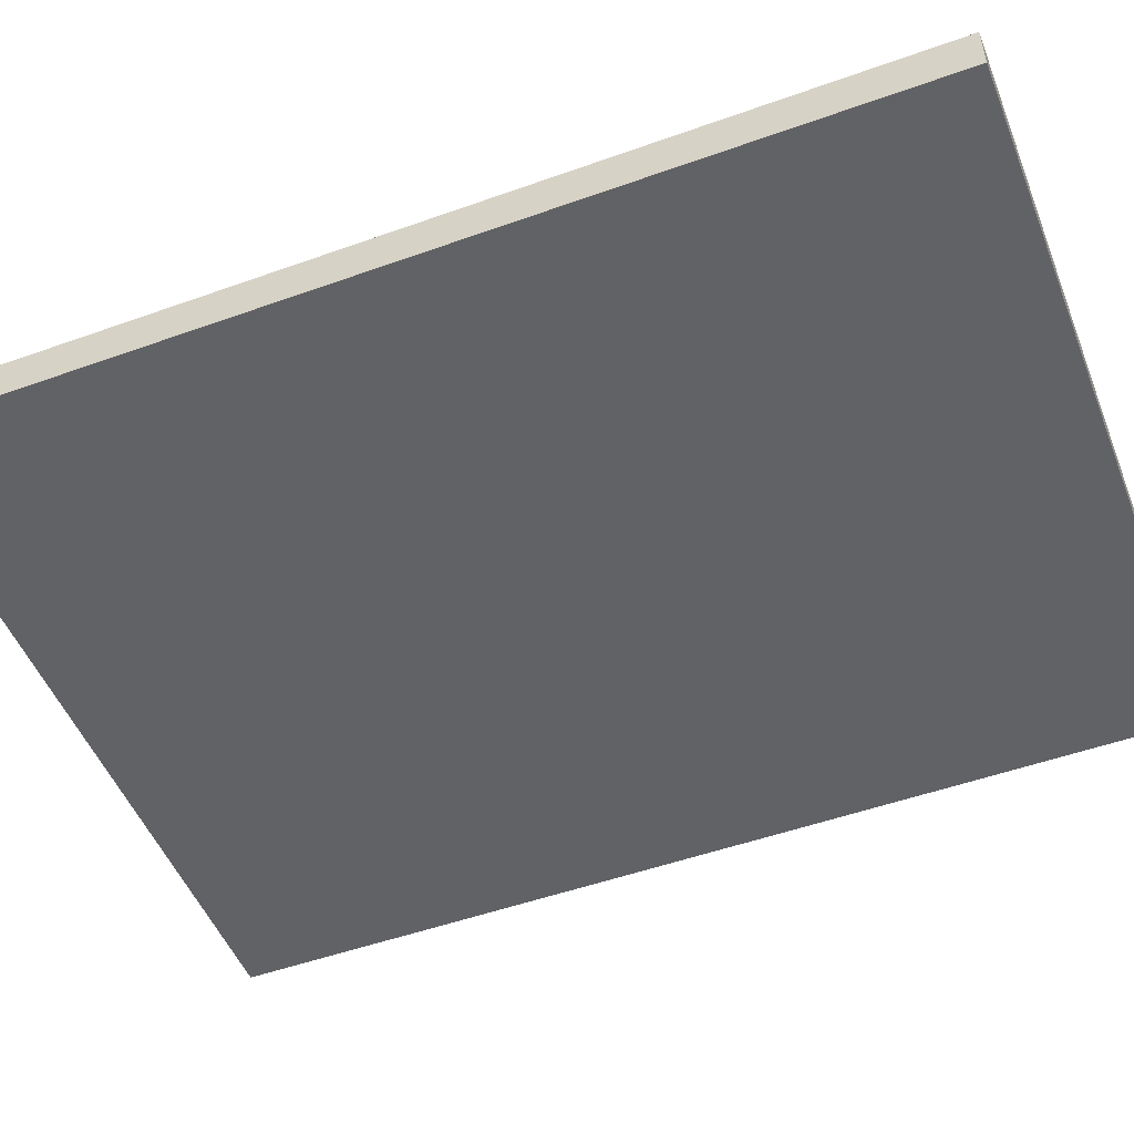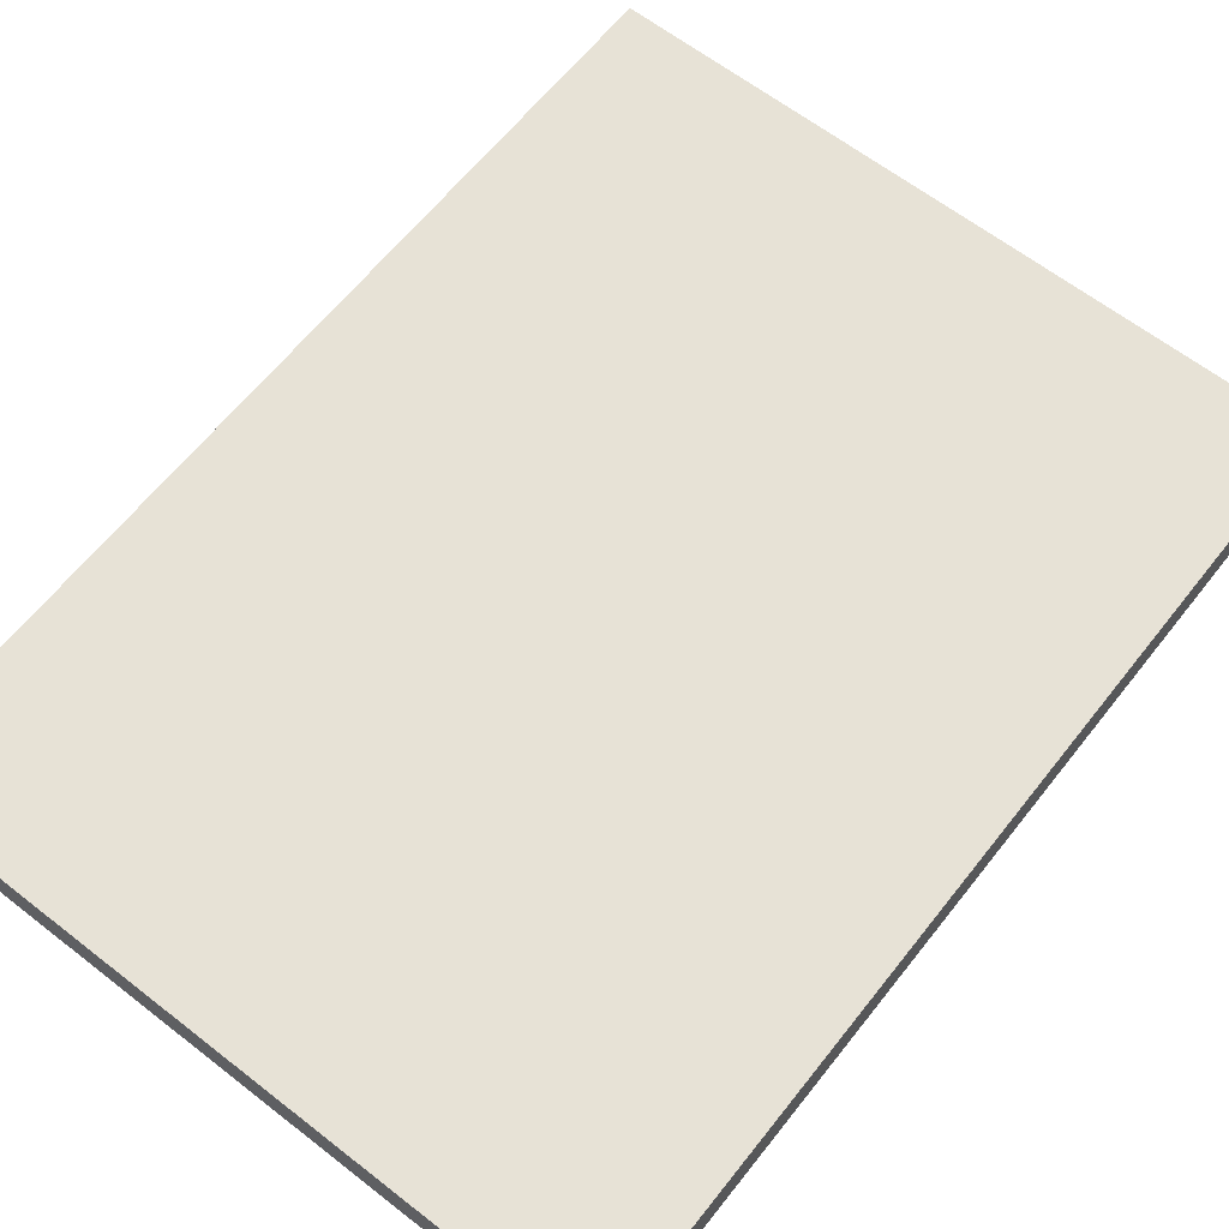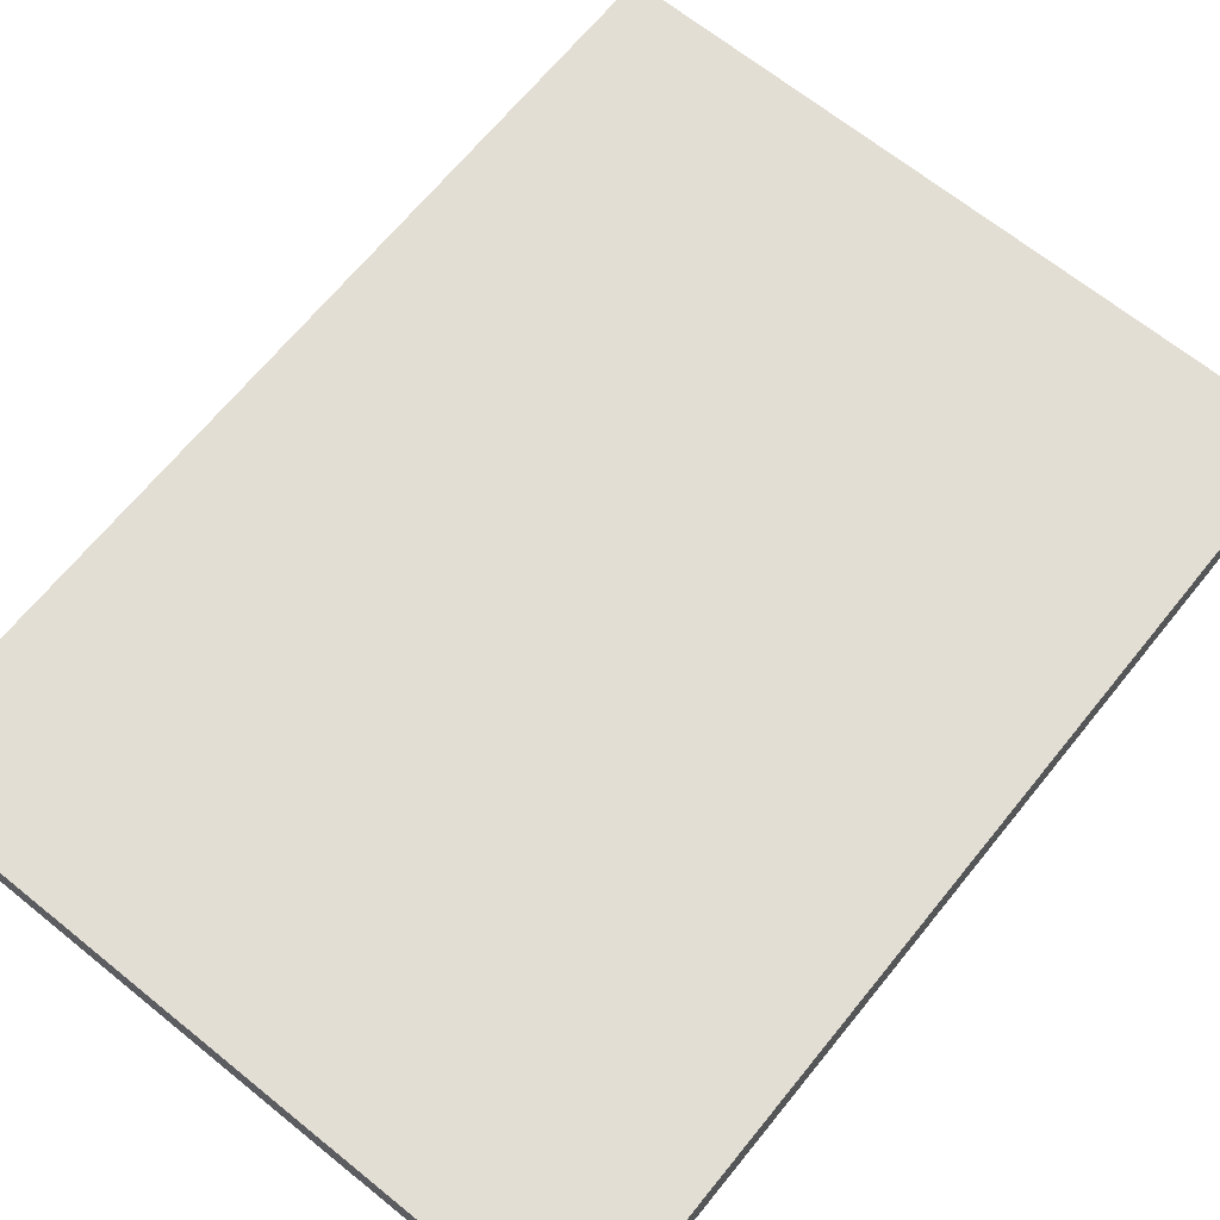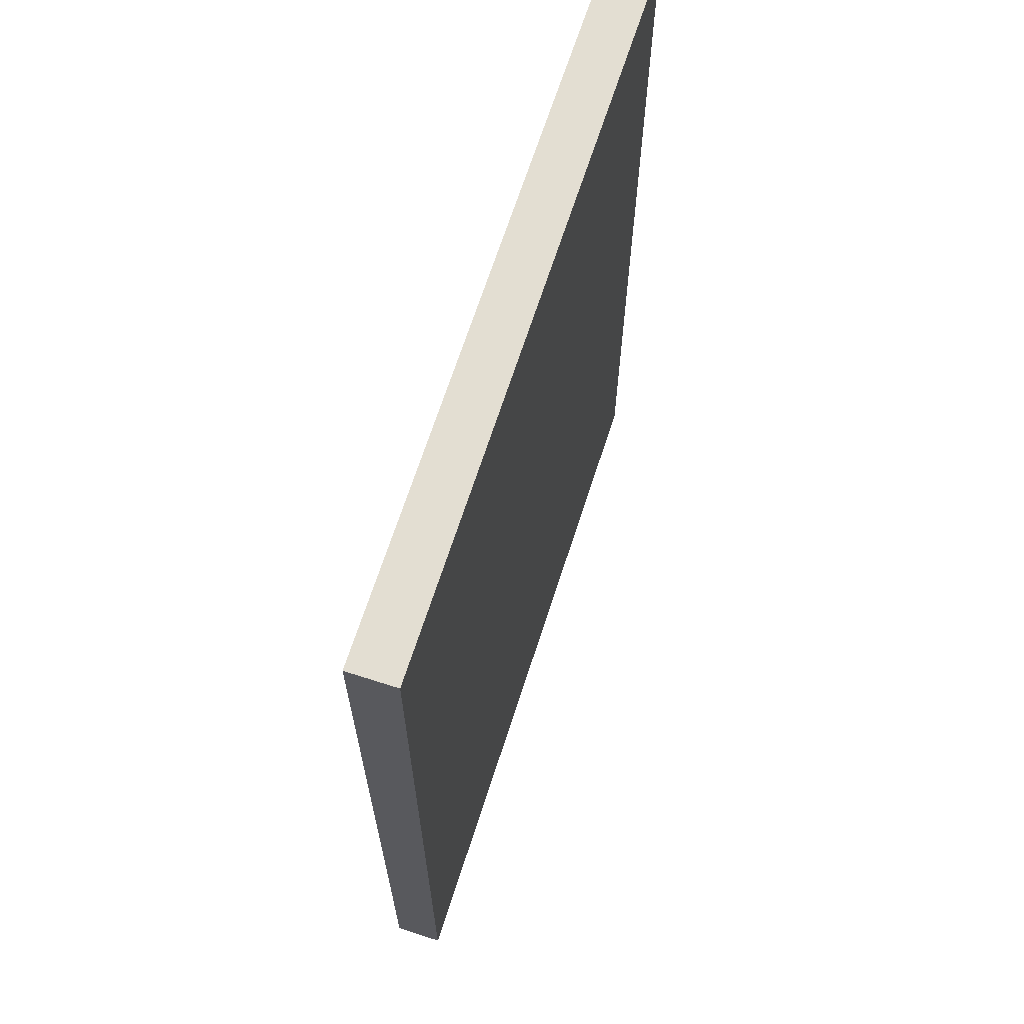
<metadata>
{"format":"obj","ext":"obj","renderer":"f3d","projection":"perspective","resolution":1024,"background":"white","views":[{"elev":-50.6,"azim":111.4,"up":"+Z"},{"elev":63.2,"azim":-141.8,"up":"+Z"},{"elev":67.2,"azim":-141.0,"up":"+Z"},{"elev":67.4,"azim":-72.1,"up":"+Y"}]}
</metadata>
<code>
o
v -1.5 0 0.1
v -1.5 0 -0.1
v -1.5 4 0.1
v -1.5 4 -0.1
v 1.5 0 0.1
v 1.5 0 -0.1
v 1.5 4 0.1
v 1.5 4 -0.1
v -1.5 0 0.1
v -1.5 4 0.1
v -1.3 0.3 0.1
v -1.3 0.6 0.1
v -1.3 0.7 0.1
v -1.3 0.8 0.1
v -1.3 0.9 0.1
v -1.3 2 0.1
v -1.3 2.1 0.1
v -1.3 2.2 0.1
v -1.3 2.3 0.1
v -1.3 2.4 0.1
v -1.3 2.5 0.1
v -1.3 2.6 0.1
v -1.3 2.7 0.1
v -1.3 2.8 0.1
v -1.3 2.9 0.1
v -1.3 3.1 0.1
v -1.3 3.3 0.1
v -1.3 3.4 0.1
v -1.3 3.5 0.1
v -1.3 3.7 0.1
v -0.8 1.4 0.1
v -0.8 1.6 0.1
v -0.7 1.6 0.1
v -0.7 1.9 0.1
v -0.7 3 0.1
v -0.7 3.1 0.1
v -0.7 3.3 0.1
v -0.7 3.4 0.1
v -0.7 3.5 0.1
v -0.7 3.7 0.1
v -0.6 1.4 0.1
v -0.6 1.7 0.1
v -0.6 1.9 0.1
v -0.6 2 0.1
v -0.5 1.7 0.1
v -0.5 1.8 0.1
v -0.5 2 0.1
v -0.5 2.1 0.1
v -0.5 2.2 0.1
v -0.4 1.8 0.1
v -0.4 1.9 0.1
v -0.4 2.2 0.1
v -0.4 2.3 0.1
v -0.4 2.4 0.1
v -0.4 2.5 0.1
v -0.3 1.9 0.1
v -0.3 2 0.1
v -0.3 2.1 0.1
v -0.3 2.2 0.1
v -0.3 2.3 0.1
v -0.3 2.5 0.1
v -0.3 2.6 0.1
v -0.2 2.1 0.1
v -0.2 2.2 0.1
v -0.2 2.3 0.1
v -0.2 2.4 0.1
v -0.2 2.6 0.1
v -0.2 2.7 0.1
v -0.1 2.4 0.1
v -0.1 2.5 0.1
v -0.1 2.6 0.1
v -0.1 2.7 0.1
v -0.1 2.8 0.1
v -0.1 2.9 0.1
v 0 2.9 0.1
v 0 3 0.1
v 0.1 2.6 0.1
v 0.1 2.7 0.1
v 0.1 2.8 0.1
v 0.1 3 0.1
v 0.1 3.1 0.1
v 0.2 2 0.1
v 0.2 2.1 0.1
v 0.2 2.8 0.1
v 0.2 2.9 0.1
v 0.2 3.1 0.1
v 0.2 3.2 0.1
v 0.3 2.2 0.1
v 0.3 2.3 0.1
v 0.3 2.6 0.1
v 0.3 2.7 0.1
v 0.3 2.8 0.1
v 0.3 2.9 0.1
v 0.3 3.1 0.1
v 0.3 3.2 0.1
v 0.4 2 0.1
v 0.4 2.1 0.1
v 0.4 2.3 0.1
v 0.4 2.4 0.1
v 0.4 2.5 0.1
v 0.4 2.6 0.1
v 0.4 3 0.1
v 0.4 3.1 0.1
v 0.5 1.8 0.1
v 0.5 2 0.1
v 0.5 2.3 0.1
v 0.5 2.4 0.1
v 0.5 2.7 0.1
v 0.5 2.8 0.1
v 0.5 2.9 0.1
v 0.5 3 0.1
v 0.6 1.5 0.1
v 0.6 1.8 0.1
v 0.6 2.2 0.1
v 0.6 2.3 0.1
v 0.6 2.4 0.1
v 0.6 2.5 0.1
v 0.6 2.6 0.1
v 0.6 2.7 0.1
v 0.6 2.8 0.1
v 0.7 1.7 0.1
v 0.7 2 0.1
v 0.7 2.1 0.1
v 0.7 2.2 0.1
v 0.8 1.5 0.1
v 0.8 1.7 0.1
v 0.8 2.5 0.1
v 0.8 2.6 0.1
v 1.3 0.3 0.1
v 1.3 0.6 0.1
v 1.3 0.7 0.1
v 1.3 0.8 0.1
v 1.3 0.9 0.1
v 1.3 2 0.1
v 1.3 2.1 0.1
v 1.3 2.2 0.1
v 1.3 2.3 0.1
v 1.3 2.4 0.1
v 1.3 2.9 0.1
v 1.3 3 0.1
v 1.5 0 0.1
v 1.5 4 0.1
v -1.5 0 -0.1
v -1.5 4 -0.1
v -1.3 0.3 -0.1
v -1.3 0.6 -0.1
v -1.3 0.7 -0.1
v -1.3 0.8 -0.1
v -1.3 0.9 -0.1
v -1.3 2 -0.1
v -1.3 2.1 -0.1
v -1.3 2.2 -0.1
v -1.3 2.3 -0.1
v -1.3 2.4 -0.1
v -1.3 2.5 -0.1
v -1.3 2.6 -0.1
v -1.3 2.7 -0.1
v -1.3 2.8 -0.1
v -1.3 2.9 -0.1
v -1.3 3.1 -0.1
v -1.3 3.3 -0.1
v -1.3 3.4 -0.1
v -1.3 3.5 -0.1
v -1.3 3.7 -0.1
v -0.8 1.4 -0.1
v -0.8 1.6 -0.1
v -0.7 1.6 -0.1
v -0.7 1.9 -0.1
v -0.7 3 -0.1
v -0.7 3.1 -0.1
v -0.7 3.3 -0.1
v -0.7 3.4 -0.1
v -0.7 3.5 -0.1
v -0.7 3.7 -0.1
v -0.6 1.4 -0.1
v -0.6 1.7 -0.1
v -0.6 1.9 -0.1
v -0.6 2 -0.1
v -0.5 1.7 -0.1
v -0.5 1.8 -0.1
v -0.5 2 -0.1
v -0.5 2.1 -0.1
v -0.5 2.2 -0.1
v -0.4 1.8 -0.1
v -0.4 1.9 -0.1
v -0.4 2.2 -0.1
v -0.4 2.3 -0.1
v -0.4 2.4 -0.1
v -0.4 2.5 -0.1
v -0.3 1.9 -0.1
v -0.3 2 -0.1
v -0.3 2.1 -0.1
v -0.3 2.2 -0.1
v -0.3 2.3 -0.1
v -0.3 2.5 -0.1
v -0.3 2.6 -0.1
v -0.2 2.1 -0.1
v -0.2 2.2 -0.1
v -0.2 2.3 -0.1
v -0.2 2.4 -0.1
v -0.2 2.6 -0.1
v -0.2 2.7 -0.1
v -0.1 2.4 -0.1
v -0.1 2.5 -0.1
v -0.1 2.6 -0.1
v -0.1 2.7 -0.1
v -0.1 2.8 -0.1
v -0.1 2.9 -0.1
v 0 2.9 -0.1
v 0 3 -0.1
v 0.1 2.6 -0.1
v 0.1 2.7 -0.1
v 0.1 2.8 -0.1
v 0.1 3 -0.1
v 0.1 3.1 -0.1
v 0.2 2 -0.1
v 0.2 2.1 -0.1
v 0.2 2.8 -0.1
v 0.2 2.9 -0.1
v 0.2 3.1 -0.1
v 0.2 3.2 -0.1
v 0.3 2.2 -0.1
v 0.3 2.3 -0.1
v 0.3 2.6 -0.1
v 0.3 2.7 -0.1
v 0.3 2.8 -0.1
v 0.3 2.9 -0.1
v 0.3 3.1 -0.1
v 0.3 3.2 -0.1
v 0.4 2 -0.1
v 0.4 2.1 -0.1
v 0.4 2.3 -0.1
v 0.4 2.4 -0.1
v 0.4 2.5 -0.1
v 0.4 2.6 -0.1
v 0.4 3 -0.1
v 0.4 3.1 -0.1
v 0.5 1.8 -0.1
v 0.5 2 -0.1
v 0.5 2.3 -0.1
v 0.5 2.4 -0.1
v 0.5 2.7 -0.1
v 0.5 2.8 -0.1
v 0.5 2.9 -0.1
v 0.5 3 -0.1
v 0.6 1.5 -0.1
v 0.6 1.8 -0.1
v 0.6 2.2 -0.1
v 0.6 2.3 -0.1
v 0.6 2.4 -0.1
v 0.6 2.5 -0.1
v 0.6 2.6 -0.1
v 0.6 2.7 -0.1
v 0.6 2.8 -0.1
v 0.7 1.7 -0.1
v 0.7 2 -0.1
v 0.7 2.1 -0.1
v 0.7 2.2 -0.1
v 0.8 1.5 -0.1
v 0.8 1.7 -0.1
v 0.8 2.5 -0.1
v 0.8 2.6 -0.1
v 1.3 0.3 -0.1
v 1.3 0.6 -0.1
v 1.3 0.7 -0.1
v 1.3 0.8 -0.1
v 1.3 0.9 -0.1
v 1.3 2 -0.1
v 1.3 2.1 -0.1
v 1.3 2.2 -0.1
v 1.3 2.3 -0.1
v 1.3 2.4 -0.1
v 1.3 2.9 -0.1
v 1.3 3 -0.1
v 1.5 0 -0.1
v 1.5 4 -0.1
v -1.5 0 0.1
v 1.5 0 0.1
v -1.5 0 -0.1
v 1.5 0 -0.1
v -1.5 4 0.1
v 1.5 4 0.1
v -1.5 4 -0.1
v 1.5 4 -0.1
f 3 2 1
f 4 2 3
f 5 6 7
f 7 6 8
f 11 10 9
f 12 10 11
f 13 10 12
f 14 10 13
f 15 10 14
f 16 10 15
f 17 10 16
f 18 10 17
f 19 10 18
f 20 10 19
f 21 10 20
f 22 10 21
f 23 10 22
f 24 10 23
f 25 10 24
f 26 10 25
f 27 10 26
f 28 10 27
f 29 10 28
f 30 10 29
f 31 16 15
f 32 16 31
f 33 32 31
f 33 16 32
f 34 16 33
f 35 26 25
f 36 27 26
f 36 26 35
f 37 28 27
f 37 27 36
f 38 29 28
f 38 28 37
f 39 30 29
f 39 29 38
f 40 10 30
f 40 30 39
f 41 31 15
f 41 33 31
f 41 34 33
f 42 34 41
f 43 16 34
f 43 34 42
f 44 17 16
f 44 16 43
f 45 43 42
f 45 42 41
f 45 44 43
f 46 44 45
f 47 17 44
f 47 44 46
f 48 18 17
f 48 17 47
f 49 19 18
f 49 18 48
f 50 46 45
f 50 47 46
f 50 49 48
f 50 48 47
f 51 49 50
f 52 19 49
f 52 49 51
f 53 20 19
f 53 19 52
f 54 21 20
f 54 20 53
f 55 22 21
f 55 21 54
f 56 51 50
f 56 52 51
f 56 55 54
f 56 53 52
f 56 54 53
f 57 55 56
f 58 55 57
f 59 55 58
f 60 55 59
f 61 22 55
f 61 55 60
f 62 23 22
f 62 22 61
f 63 58 57
f 63 59 58
f 64 60 59
f 64 59 63
f 65 61 60
f 65 60 64
f 65 62 61
f 66 62 65
f 67 23 62
f 67 62 66
f 68 24 23
f 68 23 67
f 69 67 66
f 69 66 65
f 69 68 67
f 70 68 69
f 71 68 70
f 72 24 68
f 72 68 71
f 73 25 24
f 73 24 72
f 74 35 25
f 74 25 73
f 75 72 71
f 75 35 74
f 75 74 73
f 75 73 72
f 76 39 38
f 76 35 75
f 76 40 39
f 76 38 37
f 76 36 35
f 76 37 36
f 77 75 71
f 77 71 70
f 77 76 75
f 78 76 77
f 79 76 78
f 80 40 76
f 80 76 79
f 81 40 80
f 82 63 57
f 82 57 56
f 82 64 63
f 83 64 82
f 84 79 78
f 84 81 80
f 84 80 79
f 85 81 84
f 86 40 81
f 86 81 85
f 87 40 86
f 88 64 83
f 88 65 64
f 89 69 65
f 89 65 88
f 90 77 70
f 90 78 77
f 91 84 78
f 91 78 90
f 92 85 84
f 92 84 91
f 93 87 86
f 93 85 92
f 93 86 85
f 94 87 93
f 95 40 87
f 95 87 94
f 96 83 82
f 96 82 56
f 97 88 83
f 97 83 96
f 97 89 88
f 98 69 89
f 98 89 97
f 99 70 69
f 99 69 98
f 100 90 70
f 100 70 99
f 101 94 93
f 101 90 100
f 101 91 90
f 101 92 91
f 101 93 92
f 102 94 101
f 103 95 94
f 103 94 102
f 104 50 45
f 104 56 50
f 104 96 56
f 105 100 99
f 105 96 104
f 105 99 98
f 105 101 100
f 105 97 96
f 105 98 97
f 105 102 101
f 106 102 105
f 107 102 106
f 108 102 107
f 109 102 108
f 110 102 109
f 111 103 102
f 111 102 110
f 112 104 45
f 112 45 41
f 113 105 104
f 113 104 112
f 113 106 105
f 114 106 113
f 115 107 106
f 115 106 114
f 116 108 107
f 116 107 115
f 117 108 116
f 118 108 117
f 119 109 108
f 119 108 118
f 120 110 109
f 120 109 119
f 121 114 113
f 121 113 112
f 122 114 121
f 123 114 122
f 124 115 114
f 124 114 123
f 125 112 41
f 125 121 112
f 126 122 121
f 126 121 125
f 127 118 117
f 127 117 116
f 128 119 118
f 128 118 127
f 128 120 119
f 129 11 9
f 129 12 11
f 130 13 12
f 130 12 129
f 131 14 13
f 131 13 130
f 132 15 14
f 132 14 131
f 133 41 15
f 133 15 132
f 133 125 41
f 133 126 125
f 134 122 126
f 134 126 133
f 134 123 122
f 135 124 123
f 135 123 134
f 136 115 124
f 136 124 135
f 137 116 115
f 137 115 136
f 138 128 127
f 138 116 137
f 138 127 116
f 139 120 128
f 139 128 138
f 139 111 110
f 139 110 120
f 140 103 111
f 140 111 139
f 141 138 137
f 141 137 136
f 141 140 139
f 141 133 132
f 141 135 134
f 141 129 9
f 141 130 129
f 141 131 130
f 141 134 133
f 141 136 135
f 141 132 131
f 141 139 138
f 142 103 140
f 142 140 141
f 142 40 95
f 142 95 103
f 142 10 40
f 143 144 145
f 145 144 146
f 146 144 147
f 147 144 148
f 148 144 149
f 149 144 150
f 150 144 151
f 151 144 152
f 152 144 153
f 153 144 154
f 154 144 155
f 155 144 156
f 156 144 157
f 157 144 158
f 158 144 159
f 159 144 160
f 160 144 161
f 161 144 162
f 162 144 163
f 163 144 164
f 149 150 165
f 165 150 166
f 165 166 167
f 166 150 167
f 167 150 168
f 159 160 169
f 160 161 170
f 169 160 170
f 161 162 171
f 170 161 171
f 162 163 172
f 171 162 172
f 163 164 173
f 172 163 173
f 164 144 174
f 173 164 174
f 149 165 175
f 165 167 175
f 167 168 175
f 175 168 176
f 168 150 177
f 176 168 177
f 150 151 178
f 177 150 178
f 176 177 179
f 175 176 179
f 177 178 179
f 179 178 180
f 178 151 181
f 180 178 181
f 151 152 182
f 181 151 182
f 152 153 183
f 182 152 183
f 179 180 184
f 180 181 184
f 182 183 184
f 181 182 184
f 184 183 185
f 183 153 186
f 185 183 186
f 153 154 187
f 186 153 187
f 154 155 188
f 187 154 188
f 155 156 189
f 188 155 189
f 184 185 190
f 185 186 190
f 188 189 190
f 186 187 190
f 187 188 190
f 190 189 191
f 191 189 192
f 192 189 193
f 193 189 194
f 189 156 195
f 194 189 195
f 156 157 196
f 195 156 196
f 191 192 197
f 192 193 197
f 193 194 198
f 197 193 198
f 194 195 199
f 198 194 199
f 195 196 199
f 199 196 200
f 196 157 201
f 200 196 201
f 157 158 202
f 201 157 202
f 200 201 203
f 199 200 203
f 201 202 203
f 203 202 204
f 204 202 205
f 202 158 206
f 205 202 206
f 158 159 207
f 206 158 207
f 159 169 208
f 207 159 208
f 205 206 209
f 208 169 209
f 207 208 209
f 206 207 209
f 172 173 210
f 209 169 210
f 173 174 210
f 171 172 210
f 169 170 210
f 170 171 210
f 205 209 211
f 204 205 211
f 209 210 211
f 211 210 212
f 212 210 213
f 210 174 214
f 213 210 214
f 214 174 215
f 191 197 216
f 190 191 216
f 197 198 216
f 216 198 217
f 212 213 218
f 214 215 218
f 213 214 218
f 218 215 219
f 215 174 220
f 219 215 220
f 220 174 221
f 217 198 222
f 198 199 222
f 199 203 223
f 222 199 223
f 204 211 224
f 211 212 224
f 212 218 225
f 224 212 225
f 218 219 226
f 225 218 226
f 220 221 227
f 226 219 227
f 219 220 227
f 227 221 228
f 221 174 229
f 228 221 229
f 216 217 230
f 190 216 230
f 217 222 231
f 230 217 231
f 222 223 231
f 223 203 232
f 231 223 232
f 203 204 233
f 232 203 233
f 204 224 234
f 233 204 234
f 227 228 235
f 234 224 235
f 224 225 235
f 225 226 235
f 226 227 235
f 235 228 236
f 228 229 237
f 236 228 237
f 179 184 238
f 184 190 238
f 190 230 238
f 233 234 239
f 238 230 239
f 232 233 239
f 234 235 239
f 230 231 239
f 231 232 239
f 235 236 239
f 239 236 240
f 240 236 241
f 241 236 242
f 242 236 243
f 243 236 244
f 236 237 245
f 244 236 245
f 179 238 246
f 175 179 246
f 238 239 247
f 246 238 247
f 239 240 247
f 247 240 248
f 240 241 249
f 248 240 249
f 241 242 250
f 249 241 250
f 250 242 251
f 251 242 252
f 242 243 253
f 252 242 253
f 243 244 254
f 253 243 254
f 247 248 255
f 246 247 255
f 255 248 256
f 256 248 257
f 248 249 258
f 257 248 258
f 175 246 259
f 246 255 259
f 255 256 260
f 259 255 260
f 251 252 261
f 250 251 261
f 252 253 262
f 261 252 262
f 253 254 262
f 143 145 263
f 145 146 263
f 146 147 264
f 263 146 264
f 147 148 265
f 264 147 265
f 148 149 266
f 265 148 266
f 149 175 267
f 266 149 267
f 175 259 267
f 259 260 267
f 260 256 268
f 267 260 268
f 256 257 268
f 257 258 269
f 268 257 269
f 258 249 270
f 269 258 270
f 249 250 271
f 270 249 271
f 261 262 272
f 271 250 272
f 250 261 272
f 262 254 273
f 272 262 273
f 244 245 273
f 254 244 273
f 245 237 274
f 273 245 274
f 271 272 275
f 270 271 275
f 273 274 275
f 266 267 275
f 268 269 275
f 143 263 275
f 263 264 275
f 264 265 275
f 267 268 275
f 269 270 275
f 265 266 275
f 272 273 275
f 274 237 276
f 275 274 276
f 229 174 276
f 237 229 276
f 174 144 276
f 279 278 277
f 280 278 279
f 281 282 283
f 283 282 284

</code>
